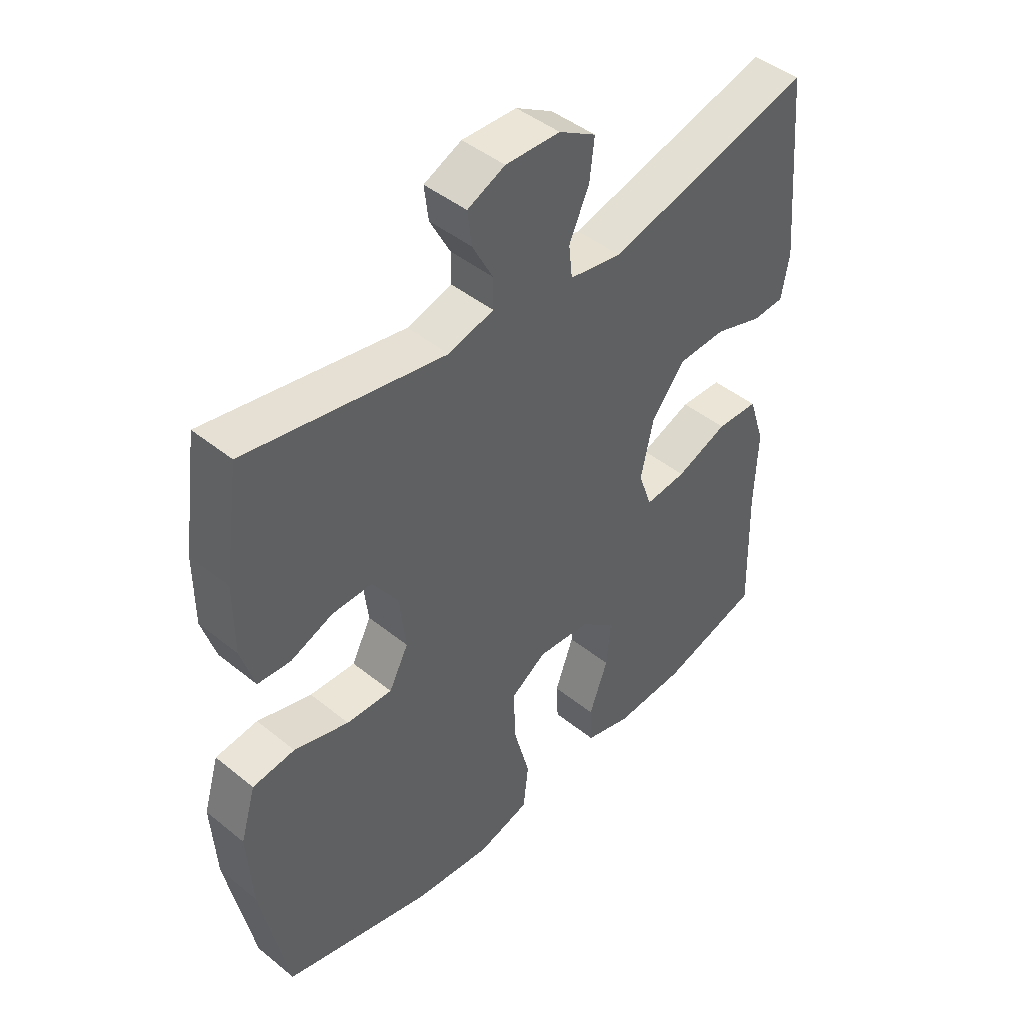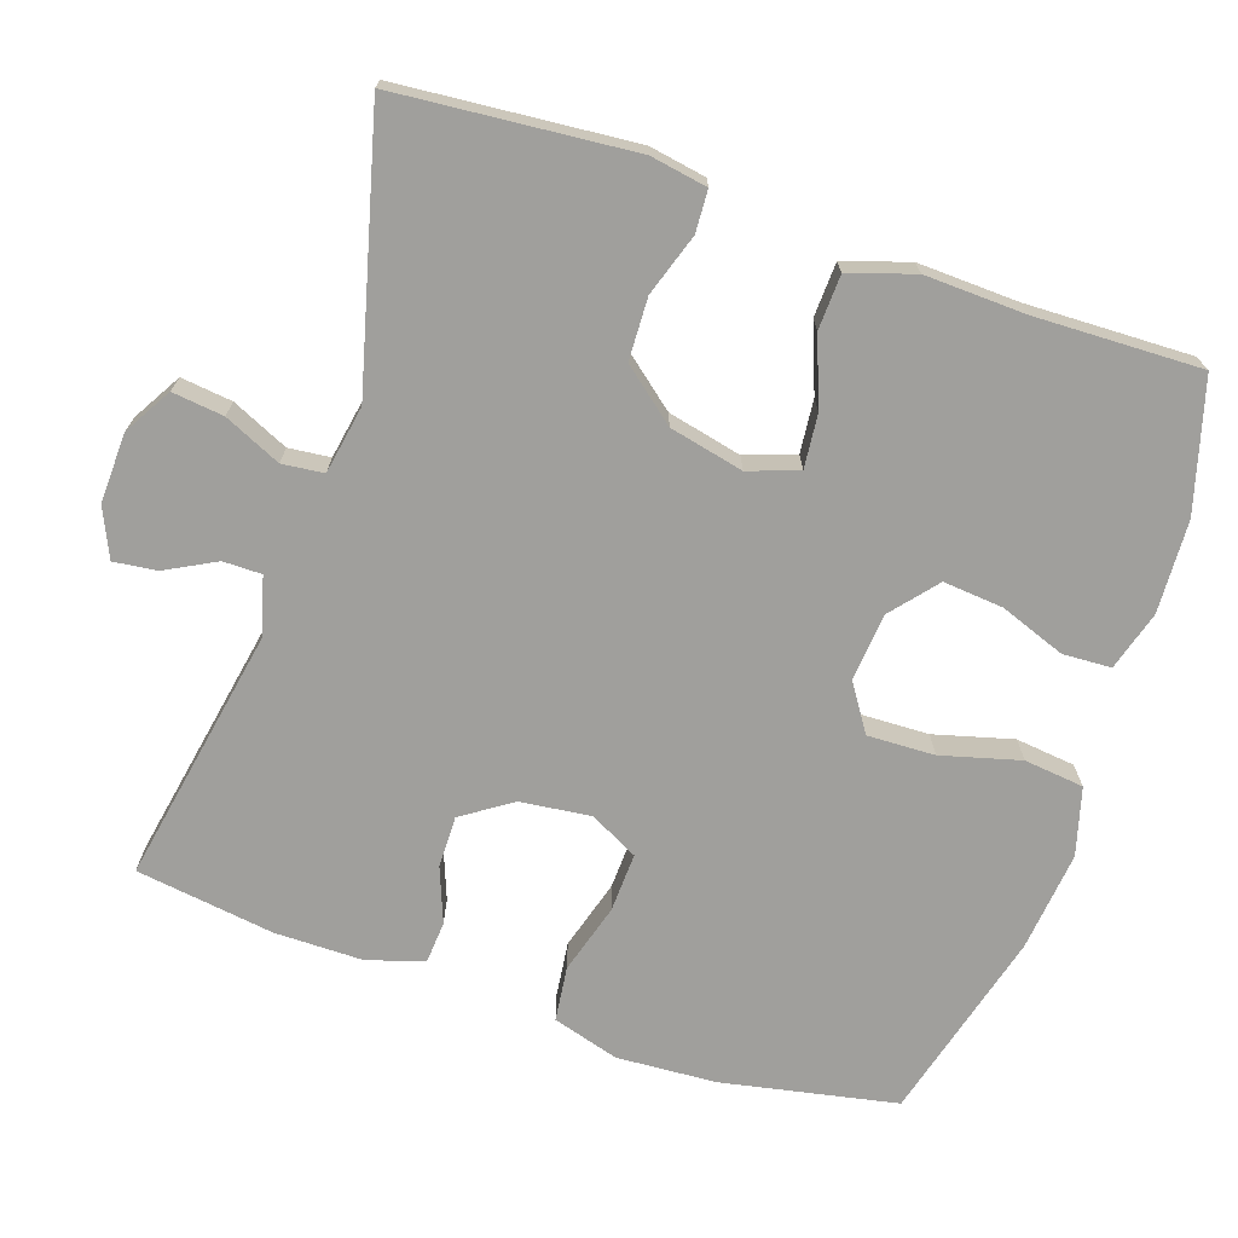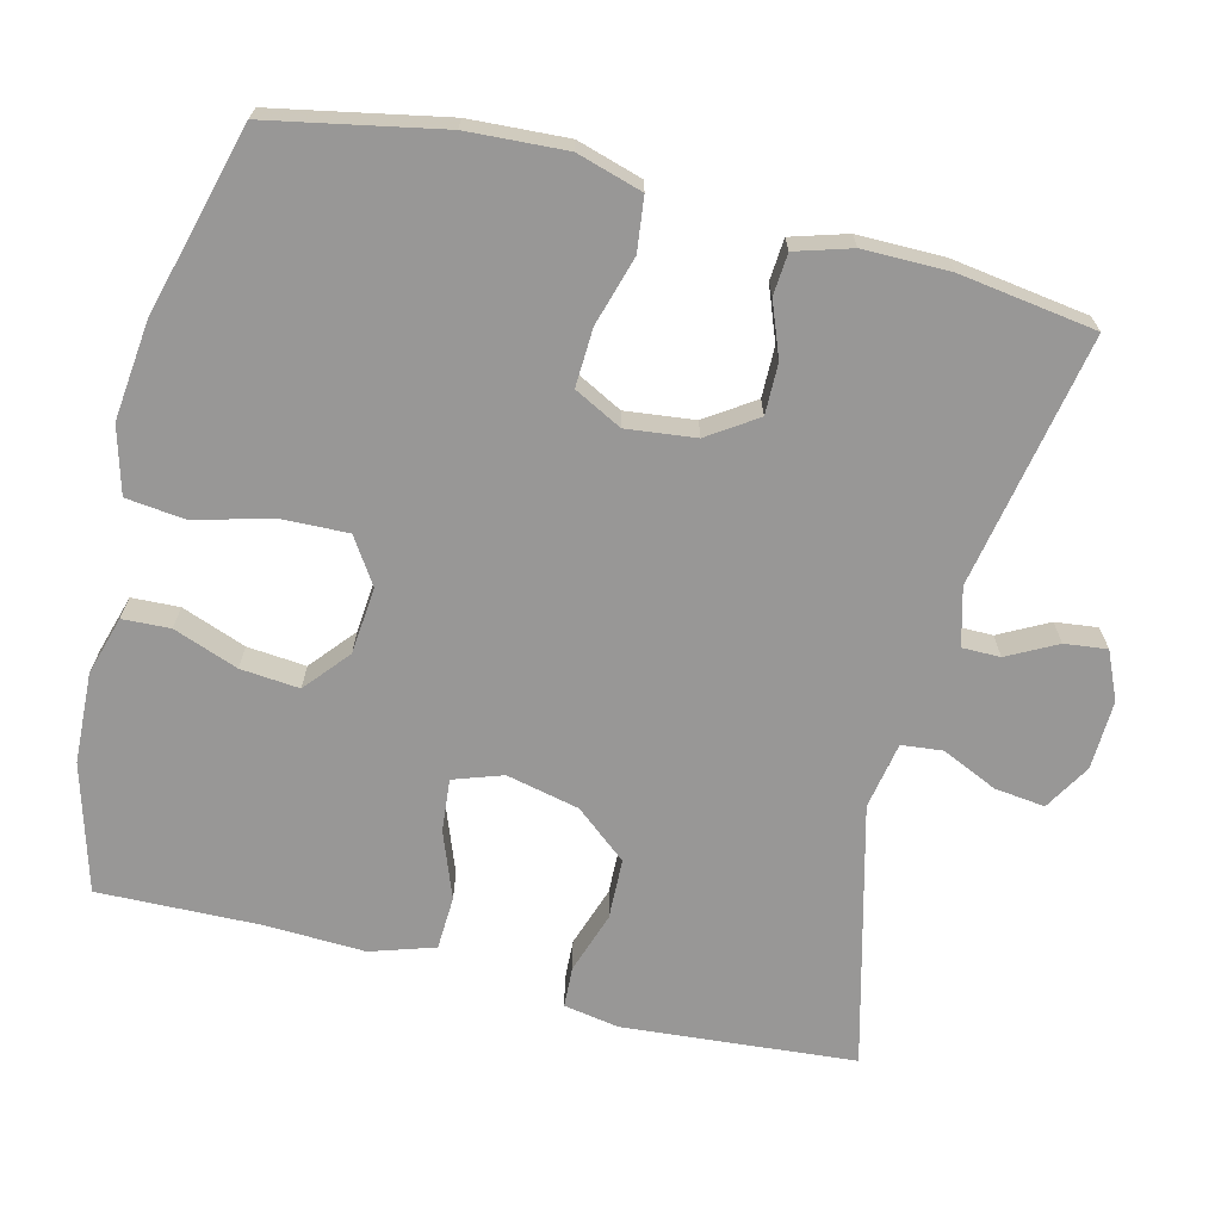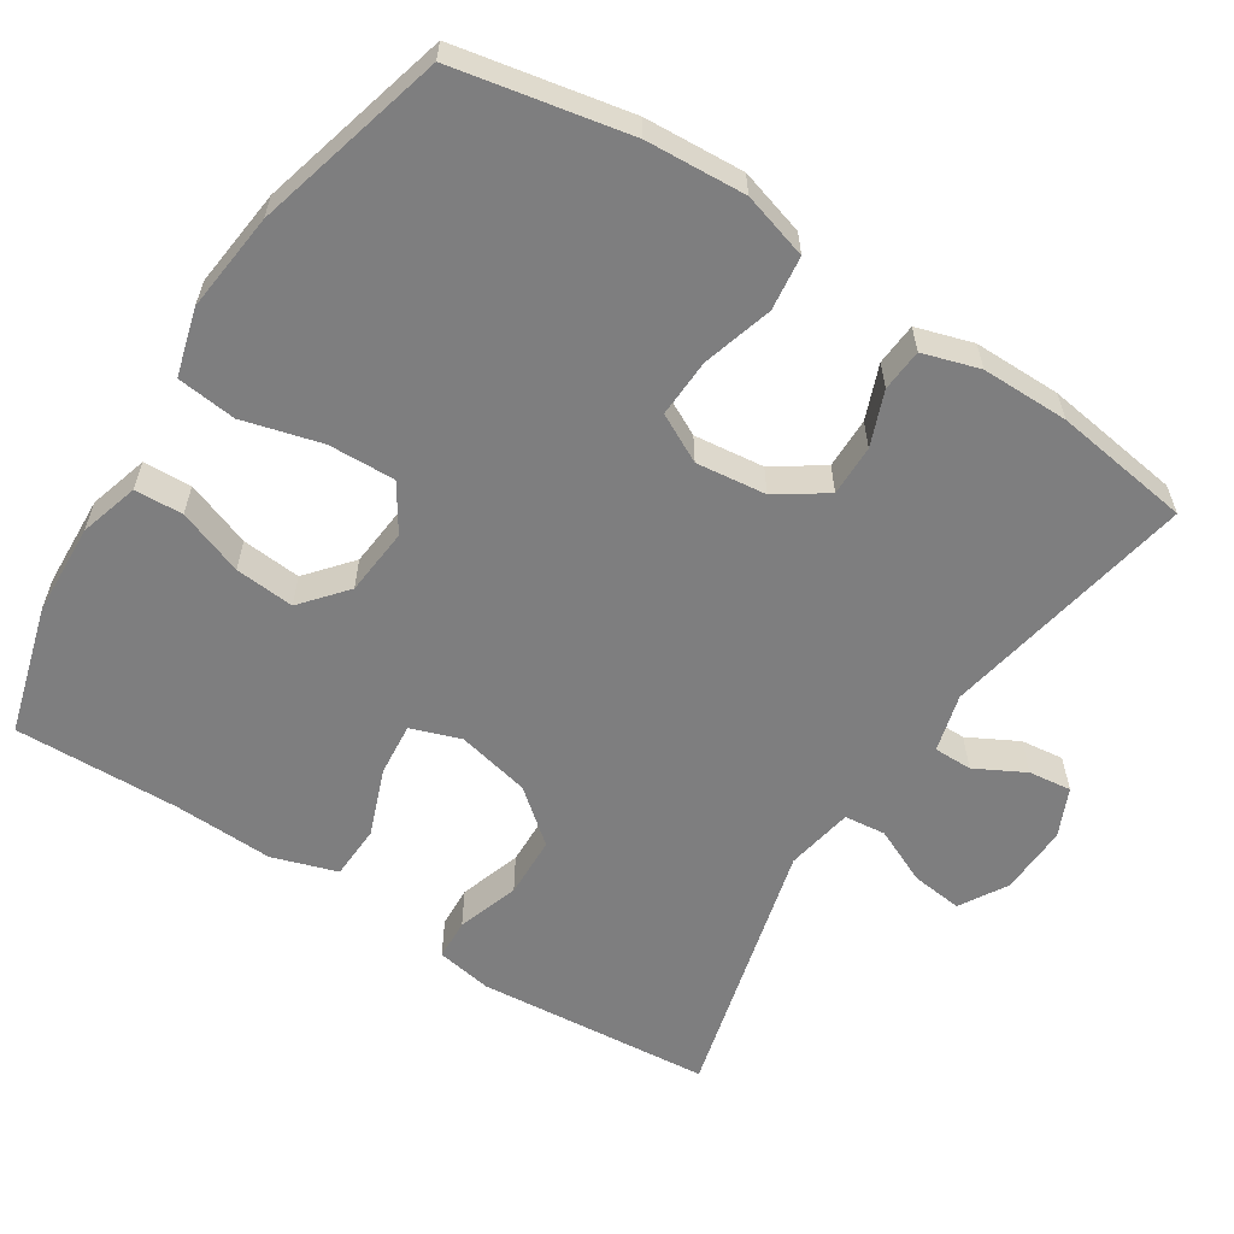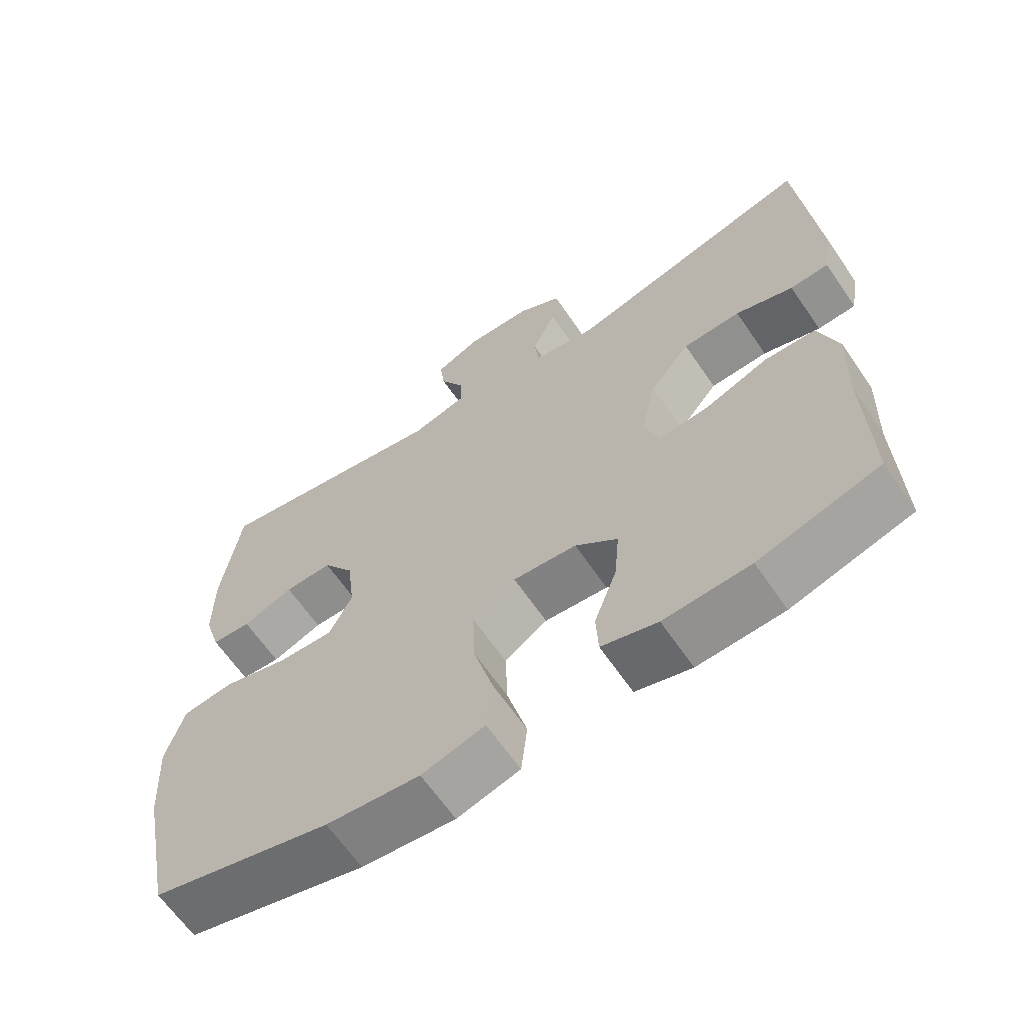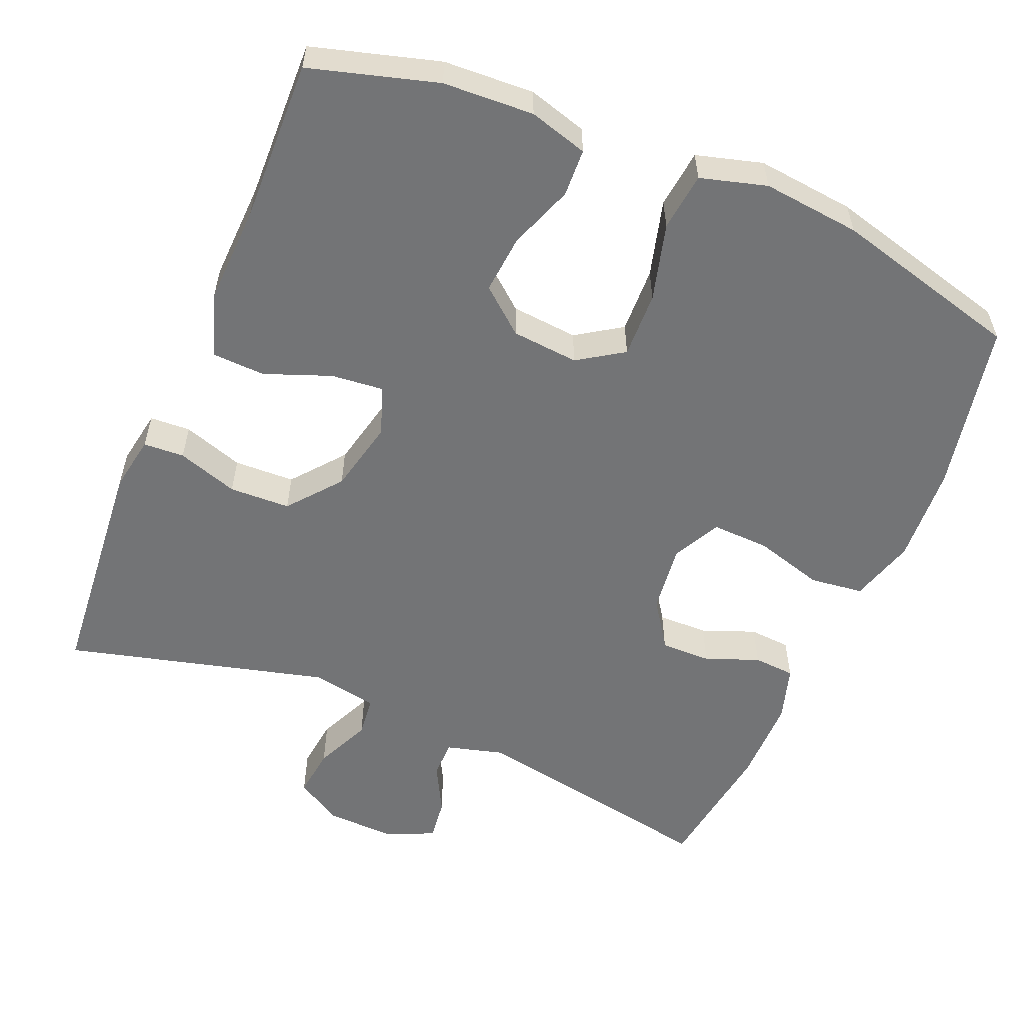
<metadata>
{"format":"obj","ext":"obj","renderer":"f3d","projection":"perspective","resolution":1024,"background":"white","views":[{"elev":44.9,"azim":-46.9,"up":"+Z"},{"elev":-71.2,"azim":71.3,"up":"+Y"},{"elev":-68.3,"azim":-104.2,"up":"+Y"},{"elev":-59.4,"azim":-122.8,"up":"+Y"},{"elev":-64.3,"azim":34.4,"up":"+Z"},{"elev":-56.1,"azim":157.2,"up":"+Y"}]}
</metadata>
<code>
v 0.5 0.07 0.5
v 0.527 0.07 0.188
v 0.514 0.07 0.113
v 0.459 0.07 0.11
v 0.377 0.07 0.137
v 0.295 0.07 0.134
v 0.238 0.07 0.064
v 0.216 0.07 -0.034
v 0.239 0.07 -0.1
v 0.31 0.07 -0.093
v 0.399 0.07 -0.059
v 0.471 0.07 -0.062
v 0.499 0.07 -0.148
v 0.494 0.07 -0.281
v 0.5 0.07 -0.5
v 0.329 0.07 -0.549
v 0.207 0.07 -0.555
v 0.128 0.07 -0.532
v 0.125 0.07 -0.468
v 0.157 0.07 -0.381
v 0.164 0.07 -0.302
v 0.104 0.07 -0.252
v 0.014 0.07 -0.244
v -0.047 0.07 -0.284
v -0.044 0.07 -0.373
v -0.016 0.07 -0.477
v -0.025 0.07 -0.556
v -0.114 0.07 -0.581
v -0.246 0.07 -0.567
v -0.5 0.07 -0.5
v -0.546 0.07 -0.27
v -0.554 0.07 -0.138
v -0.528 0.07 -0.05
v -0.456 0.07 -0.041
v -0.363 0.07 -0.068
v -0.285 0.07 -0.071
v -0.252 0.07 -0.007
v -0.263 0.07 0.086
v -0.307 0.07 0.151
v -0.375 0.07 0.15
v -0.447 0.07 0.122
v -0.503 0.07 0.126
v -0.526 0.07 0.201
v -0.526 0.07 0.317
v -0.5 0.07 0.5
v -0.161 0.07 0.438
v -0.084 0.07 0.459
v -0.084 0.07 0.51
v -0.119 0.07 0.576
v -0.126 0.07 0.633
v -0.062 0.07 0.662
v 0.031 0.07 0.659
v 0.094 0.07 0.622
v 0.086 0.07 0.554
v 0.052 0.07 0.479
v 0.058 0.07 0.424
v 0.148 0.07 0.408
v 0.5 0 0.5
v 0.527 0 0.188
v 0.514 0 0.113
v 0.459 0 0.11
v 0.377 0 0.137
v 0.295 0 0.134
v 0.238 0 0.064
v 0.216 0 -0.034
v 0.239 0 -0.1
v 0.31 0 -0.093
v 0.399 0 -0.059
v 0.471 0 -0.062
v 0.499 0 -0.148
v 0.494 0 -0.281
v 0.5 0 -0.5
v 0.329 0 -0.549
v 0.207 0 -0.555
v 0.128 0 -0.532
v 0.125 0 -0.468
v 0.157 0 -0.381
v 0.164 0 -0.302
v 0.104 0 -0.252
v 0.014 0 -0.244
v -0.047 0 -0.284
v -0.044 0 -0.373
v -0.016 0 -0.477
v -0.025 0 -0.556
v -0.114 0 -0.581
v -0.246 0 -0.567
v -0.5 0 -0.5
v -0.546 0 -0.27
v -0.554 0 -0.138
v -0.528 0 -0.05
v -0.456 0 -0.041
v -0.363 0 -0.068
v -0.285 0 -0.071
v -0.252 0 -0.007
v -0.263 0 0.086
v -0.307 0 0.151
v -0.375 0 0.15
v -0.447 0 0.122
v -0.503 0 0.126
v -0.526 0 0.201
v -0.526 0 0.317
v -0.5 0 0.5
v -0.161 0 0.438
v -0.084 0 0.459
v -0.084 0 0.51
v -0.119 0 0.576
v -0.126 0 0.633
v -0.062 0 0.662
v 0.031 0 0.659
v 0.094 0 0.622
v 0.086 0 0.554
v 0.052 0 0.479
v 0.058 0 0.424
v 0.148 0 0.408
f 52 53 54 55
f 52 55 56
f 51 52 56
f 48 49 50 51
f 47 48 51 56
f 46 47 56
f 43 44 45 46
f 43 46 56 57
f 40 41 42 43
f 39 40 43 57
f 32 33 34 35
f 32 35 36
f 31 32 36
f 30 31 36
f 29 30 36 37
f 25 26 27 28
f 24 25 28 29
f 17 18 19 20
f 17 20 21
f 14 15 16 17
f 14 17 21
f 13 14 21 22
f 10 11 12 13
f 9 10 13 22
f 2 3 4 5
f 2 5 6
f 1 2 6
f 38 39 57 1
f 24 29 37
f 23 24 37 38
f 8 9 22 23
f 7 8 23 38
f 1 6 7 38
f 112 111 110 109
f 113 112 109
f 113 109 108
f 108 107 106 105
f 113 108 105 104
f 113 104 103
f 103 102 101 100
f 114 113 103 100
f 100 99 98 97
f 114 100 97 96
f 92 91 90 89
f 93 92 89
f 93 89 88
f 93 88 87
f 94 93 87 86
f 85 84 83 82
f 86 85 82 81
f 77 76 75 74
f 78 77 74
f 74 73 72 71
f 78 74 71
f 79 78 71 70
f 70 69 68 67
f 79 70 67 66
f 62 61 60 59
f 63 62 59
f 63 59 58
f 58 114 96 95
f 94 86 81
f 95 94 81 80
f 80 79 66 65
f 95 80 65 64
f 95 64 63 58
f 1 58 59 2
f 2 59 60 3
f 3 60 61 4
f 4 61 62 5
f 5 62 63 6
f 6 63 64 7
f 7 64 65 8
f 8 65 66 9
f 9 66 67 10
f 10 67 68 11
f 11 68 69 12
f 12 69 70 13
f 13 70 71 14
f 14 71 72 15
f 15 72 73 16
f 16 73 74 17
f 17 74 75 18
f 18 75 76 19
f 19 76 77 20
f 20 77 78 21
f 21 78 79 22
f 22 79 80 23
f 23 80 81 24
f 24 81 82 25
f 25 82 83 26
f 26 83 84 27
f 27 84 85 28
f 28 85 86 29
f 29 86 87 30
f 30 87 88 31
f 31 88 89 32
f 32 89 90 33
f 33 90 91 34
f 34 91 92 35
f 35 92 93 36
f 36 93 94 37
f 37 94 95 38
f 38 95 96 39
f 39 96 97 40
f 40 97 98 41
f 41 98 99 42
f 42 99 100 43
f 43 100 101 44
f 44 101 102 45
f 45 102 103 46
f 46 103 104 47
f 47 104 105 48
f 48 105 106 49
f 49 106 107 50
f 50 107 108 51
f 51 108 109 52
f 52 109 110 53
f 53 110 111 54
f 54 111 112 55
f 55 112 113 56
f 56 113 114 57
f 57 114 58 1

</code>
